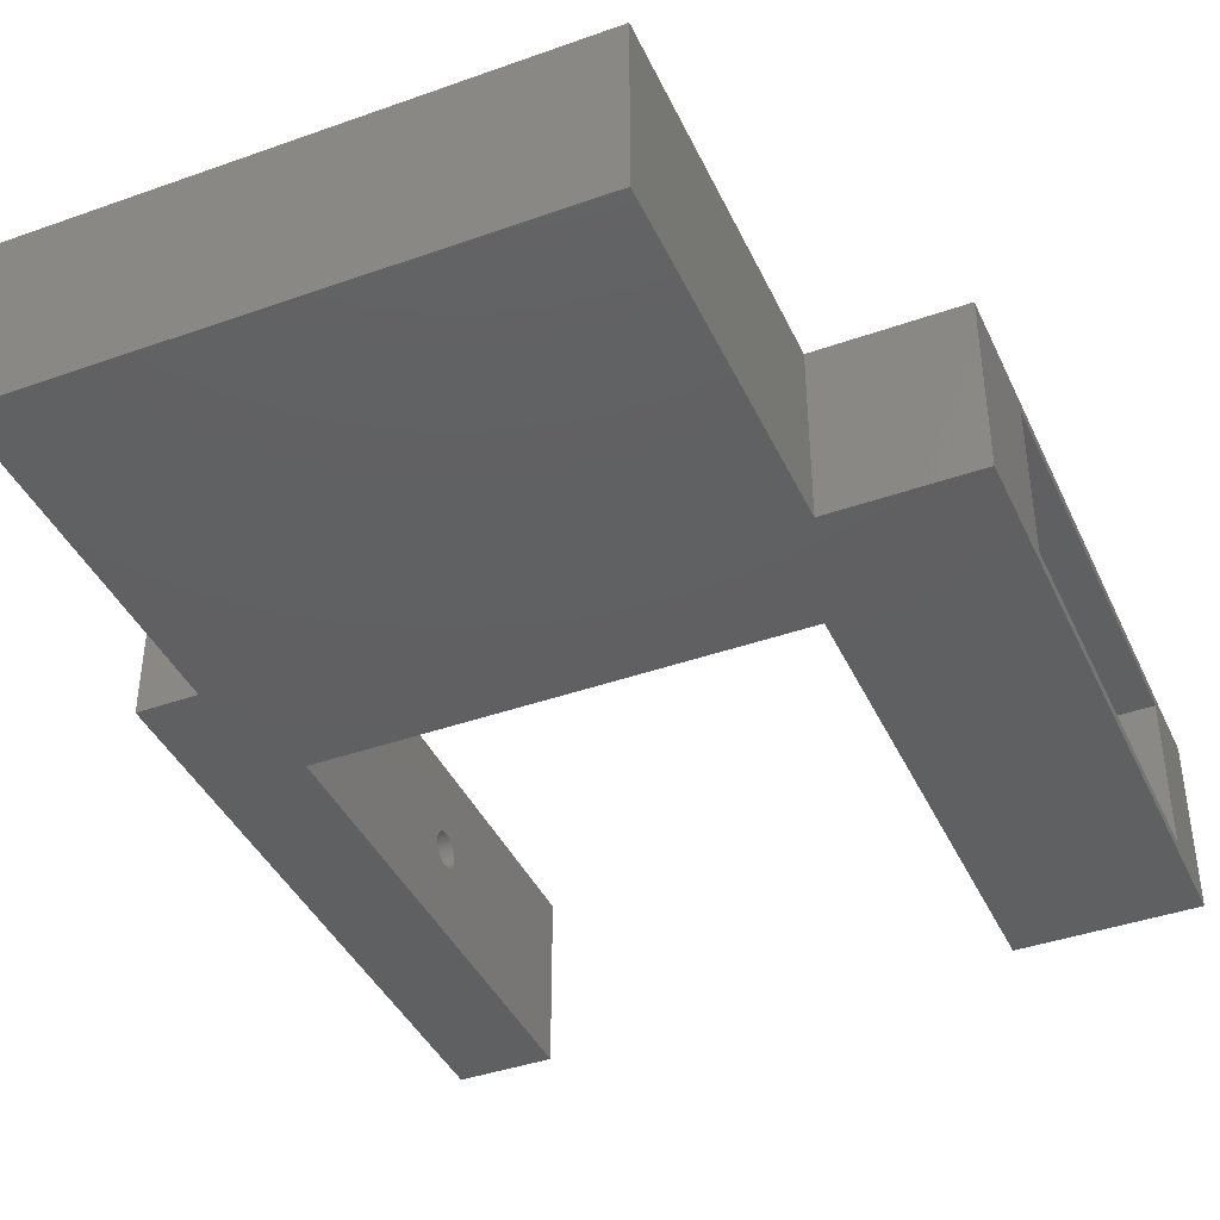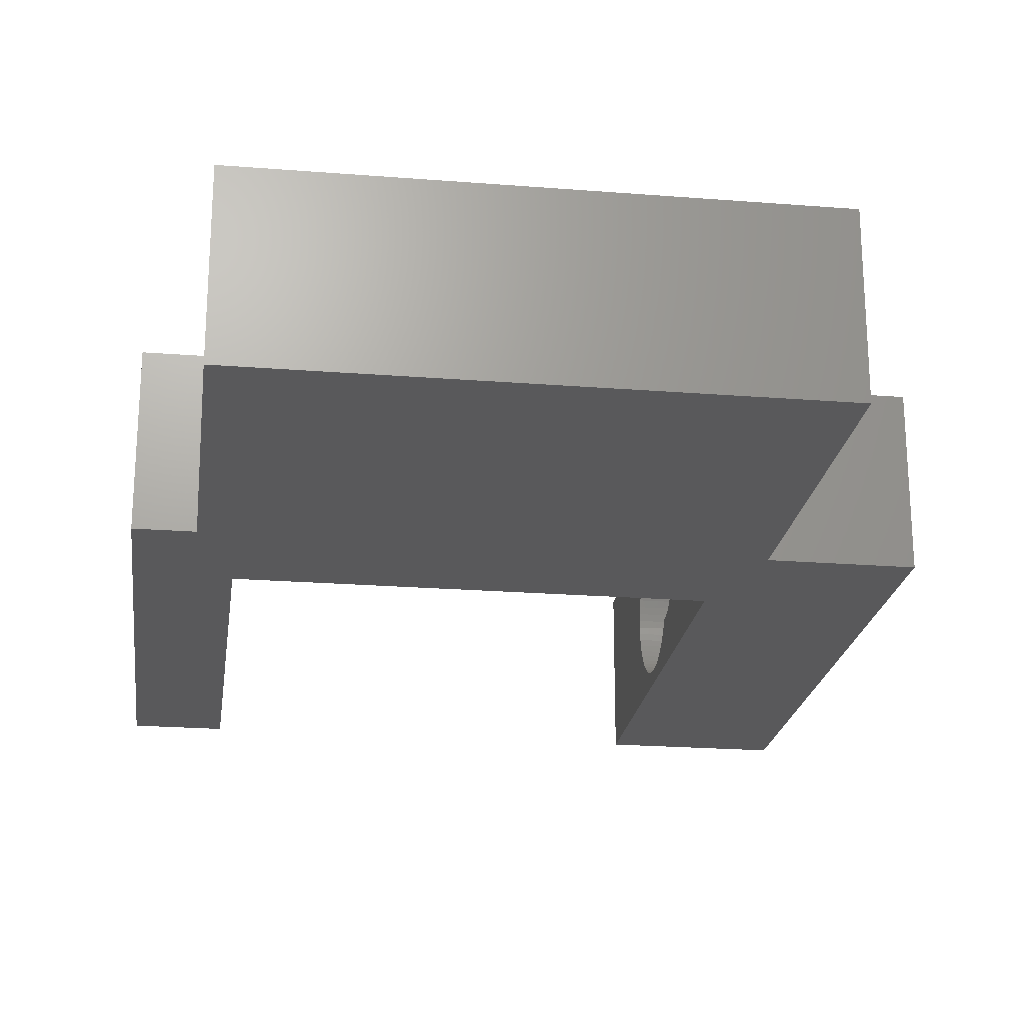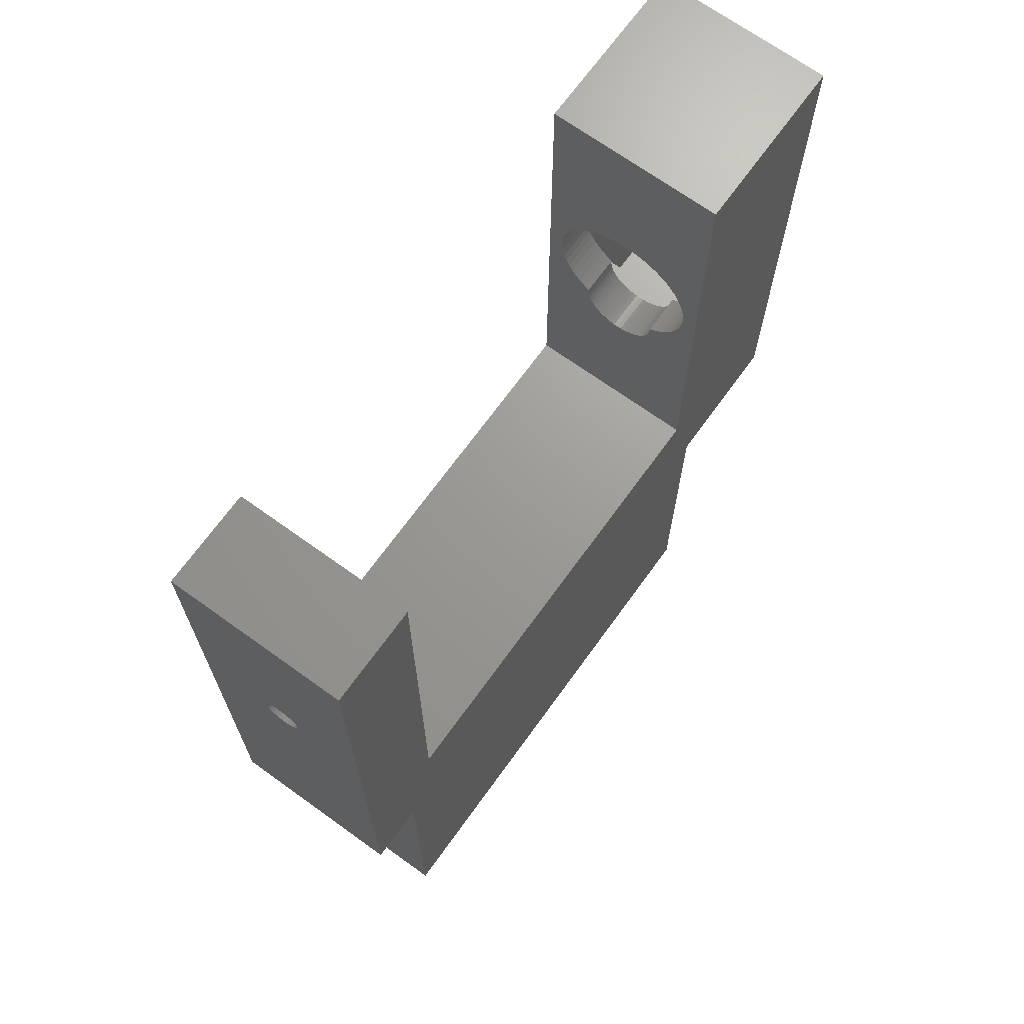
<metadata>
{"format":"stl","ext":"stl","renderer":"f3d","projection":"perspective","resolution":1024,"background":"white","views":[{"elev":-41.0,"azim":23.4,"up":"+Z"},{"elev":-22.1,"azim":-7.8,"up":"+Z"},{"elev":69.3,"azim":-54.2,"up":"+Y"}]}
</metadata>
<code>
# stl→obj: 324 verts, 652 faces
v 34.5 42 0
v 34.5 34.75 -1
v 34.5 42 -15
v 34.5 0 -1
v 34.5 -10 0
v 34.5 0 -14
v 34.5 34.75 -14
v 34.5 -10 -15
v -27.5 42 0
v -19.5 0 0
v -19.5 42 0
v -27.5 -10 0
v -22.5 -10 0
v 19.5 0 0
v 19.5 42 0
v 22.5 -10 0
v 22.5 -40 0
v -22.5 -40 0
v -22.5 -10 -15
v 22.5 -10 -15
v 22.5 -40 -15
v 19.5 0 -15
v -22.5 -40 -15
v -19.5 0 -15
v -27.5 -10 -15
v -27.5 42 -15
v -19.5 42 -15
v 19.5 42 -15
v -27.5 23.5 -7.5
v -27.5 23.49 -7.657
v -27.5 23.47 -7.812
v -27.5 23.43 -7.964
v -27.5 23.37 -8.11
v -27.5 23.3 -8.25
v -27.5 23.21 -8.382
v -27.5 23.11 -8.504
v -27.5 23 -8.615
v -27.5 22.88 -8.714
v -27.5 22.75 -8.799
v -27.5 22.61 -8.87
v -27.5 22.46 -8.927
v -27.5 22.31 -8.967
v -27.5 22.16 -8.992
v -27.5 22 -9
v -27.5 21.84 -8.992
v -27.5 21.69 -8.967
v -27.5 20.51 -7.657
v -27.5 20.5 -7.5
v -27.5 20.53 -7.812
v -27.5 20.57 -7.964
v -27.5 20.63 -8.11
v -27.5 20.7 -8.25
v -27.5 20.79 -8.382
v -27.5 20.89 -8.504
v -27.5 21 -8.615
v -27.5 21.12 -8.714
v -27.5 21.25 -8.799
v -27.5 21.39 -8.87
v -27.5 21.54 -8.927
v -27.5 23.49 -7.343
v -27.5 23.47 -7.188
v -27.5 23.43 -7.036
v -27.5 23.37 -6.89
v -27.5 23.3 -6.75
v -27.5 23.21 -6.618
v -27.5 23.11 -6.496
v -27.5 23 -6.385
v -27.5 22.88 -6.286
v -27.5 22.75 -6.201
v -27.5 22.61 -6.13
v -27.5 22.46 -6.073
v -27.5 22.31 -6.033
v -27.5 22.16 -6.008
v -27.5 22 -6
v -27.5 21.84 -6.008
v -27.5 21.69 -6.033
v -27.5 21.54 -6.073
v -27.5 20.51 -7.343
v -27.5 20.53 -7.188
v -27.5 20.57 -7.036
v -27.5 20.63 -6.89
v -27.5 20.7 -6.75
v -27.5 20.79 -6.618
v -27.5 20.89 -6.496
v -27.5 21 -6.385
v -27.5 21.12 -6.286
v -27.5 21.25 -6.201
v -27.5 21.39 -6.13
v 28 0 -1
v 28 0 -14
v -19.5 23.5 -7.5
v -19.5 23.49 -7.343
v -19.5 23.47 -7.188
v -19.5 23.43 -7.036
v -19.5 23.37 -6.89
v -19.5 23.3 -6.75
v -19.5 23.21 -6.618
v -19.5 23.11 -6.496
v -19.5 23 -6.385
v -19.5 22.88 -6.286
v -19.5 22.75 -6.201
v -19.5 22.61 -6.13
v -19.5 22.46 -6.073
v -19.5 22.31 -6.033
v -19.5 22.16 -6.008
v -19.5 22 -6
v -19.5 21.84 -6.008
v -19.5 21.69 -6.033
v -19.5 20.51 -7.343
v -19.5 20.5 -7.5
v -19.5 20.53 -7.188
v -19.5 20.57 -7.036
v -19.5 20.63 -6.89
v -19.5 20.7 -6.75
v -19.5 20.79 -6.618
v -19.5 20.89 -6.496
v -19.5 21 -6.385
v -19.5 21.12 -6.286
v -19.5 21.25 -6.201
v -19.5 21.39 -6.13
v -19.5 21.54 -6.073
v -19.5 23.49 -7.657
v -19.5 23.47 -7.812
v -19.5 23.43 -7.964
v -19.5 23.37 -8.11
v -19.5 23.3 -8.25
v -19.5 23.21 -8.382
v -19.5 23.11 -8.504
v -19.5 23 -8.615
v -19.5 22.88 -8.714
v -19.5 22.75 -8.799
v -19.5 22.61 -8.87
v -19.5 22.46 -8.927
v -19.5 22.31 -8.967
v -19.5 22.16 -8.992
v -19.5 22 -9
v -19.5 21.84 -8.992
v -19.5 21.69 -8.967
v -19.5 21.54 -8.927
v -19.5 20.51 -7.657
v -19.5 20.53 -7.812
v -19.5 20.57 -7.964
v -19.5 20.63 -8.11
v -19.5 20.7 -8.25
v -19.5 20.79 -8.382
v -19.5 20.89 -8.504
v -19.5 21 -8.615
v -19.5 21.12 -8.714
v -19.5 21.25 -8.799
v -19.5 21.39 -8.87
v 23 5.25 -1
v 28 28.75 -1
v 28 5.25 -1
v 23 28.75 -1
v 28 34.75 -1
v 23 28.25 -7.5
v 23 28.75 -14
v 23 28.22 -6.847
v 23 28.11 -6.201
v 23 27.94 -5.569
v 23 27.71 -4.958
v 23 27.41 -4.375
v 23 27.06 -3.826
v 23 26.64 -3.318
v 23 26.18 -2.855
v 23 25.67 -2.444
v 23 25.12 -2.087
v 23 24.54 -1.79
v 23 23.93 -1.556
v 23 23.3 -1.387
v 23 22.65 -1.284
v 23 22 -1.25
v 23 16.94 -3.826
v 23 16.5 -4.25
v 23 16.66 -4.259
v 23 15.82 -4.321
v 23 17.36 -3.318
v 23 16.16 -4.268
v 23 15.5 -4.409
v 23 17.82 -2.855
v 23 18.33 -2.444
v 23 15.18 -4.531
v 23 14.88 -4.685
v 23 13.27 -7.16
v 23 13.25 -7.5
v 23 13.32 -6.824
v 23 13.41 -6.496
v 23 13.53 -6.178
v 23 13.69 -5.875
v 23 13.87 -5.59
v 23 14.08 -5.325
v 23 14.33 -5.085
v 23 14.59 -4.871
v 23 18.88 -2.087
v 23 19.46 -1.79
v 23 20.07 -1.556
v 23 20.7 -1.387
v 23 21.35 -1.284
v 23 28.22 -8.153
v 23 28.11 -8.799
v 23 27.94 -9.431
v 23 27.71 -10.04
v 23 27.41 -10.62
v 23 27.06 -11.17
v 23 26.64 -11.68
v 23 26.18 -12.14
v 23 25.67 -12.56
v 23 25.12 -12.91
v 23 24.54 -13.21
v 23 23.93 -13.44
v 23 23.3 -13.61
v 23 22.65 -13.72
v 23 22 -13.75
v 23 16.5 -10.75
v 23 16.94 -11.17
v 23 16.66 -10.74
v 23 16.16 -10.73
v 23 15.82 -10.68
v 23 17.36 -11.68
v 23 15.5 -10.59
v 23 17.82 -12.14
v 23 15.18 -10.47
v 23 5.25 -14
v 23 14.88 -10.31
v 23 14.59 -10.13
v 23 13.27 -7.84
v 23 13.32 -8.176
v 23 13.41 -8.504
v 23 13.53 -8.822
v 23 13.69 -9.125
v 23 13.87 -9.41
v 23 14.08 -9.675
v 23 21.35 -13.72
v 23 20.7 -13.61
v 23 20.07 -13.44
v 23 19.46 -13.21
v 23 18.88 -12.91
v 23 18.33 -12.56
v 23 14.33 -9.915
v 28 5.25 -14
v 28 28.75 -14
v 28 34.75 -14
v 19.5 22.65 -1.284
v 19.5 23.3 -1.387
v 19.5 22 -1.25
v 19.5 23.93 -1.556
v 19.5 23.93 -13.44
v 19.5 23.3 -13.61
v 19.5 27.06 -3.826
v 19.5 26.64 -3.318
v 19.5 24.54 -1.79
v 19.5 27.41 -4.375
v 19.5 19.46 -13.21
v 19.5 18.88 -12.91
v 19.5 18.33 -12.56
v 19.5 17.82 -12.14
v 19.5 22.65 -13.72
v 19.5 22 -13.75
v 19.5 20.7 -1.387
v 19.5 21.35 -1.284
v 19.5 20.7 -13.61
v 19.5 20.07 -13.44
v 19.5 27.94 -5.569
v 19.5 27.71 -4.958
v 19.5 28.22 -8.153
v 19.5 28.25 -7.5
v 19.5 27.41 -10.62
v 19.5 27.71 -10.04
v 19.5 18.33 -2.444
v 19.5 18.88 -2.087
v 19.5 16.94 -3.826
v 19.5 16.66 -4.259
v 19.5 28.22 -6.847
v 19.5 28.11 -6.201
v 19.5 17.82 -2.855
v 19.5 27.94 -9.431
v 19.5 17.36 -11.68
v 19.5 25.12 -12.91
v 19.5 24.54 -13.21
v 19.5 25.67 -2.444
v 19.5 26.18 -2.855
v 19.5 25.12 -2.087
v 19.5 26.18 -12.14
v 19.5 26.64 -11.68
v 19.5 19.46 -1.79
v 19.5 28.11 -8.799
v 19.5 16.66 -10.74
v 19.5 16.94 -11.17
v 19.5 25.67 -12.56
v 19.5 27.06 -11.17
v 19.5 21.35 -13.72
v 19.5 17.36 -3.318
v 19.5 20.07 -1.556
v 19.5 16.5 -4.25
v 19.5 13.69 -9.125
v 19.5 13.87 -9.41
v 19.5 13.32 -6.824
v 19.5 13.27 -7.16
v 19.5 14.88 -10.31
v 19.5 14.59 -10.13
v 19.5 15.82 -10.68
v 19.5 15.5 -10.59
v 19.5 13.41 -6.496
v 19.5 15.18 -10.47
v 19.5 15.82 -4.321
v 19.5 16.16 -4.268
v 19.5 13.69 -5.875
v 19.5 13.53 -6.178
v 19.5 15.18 -4.531
v 19.5 15.5 -4.409
v 19.5 14.59 -4.871
v 19.5 14.88 -4.685
v 19.5 13.27 -7.84
v 19.5 13.32 -8.176
v 19.5 13.25 -7.5
v 19.5 14.33 -5.085
v 19.5 14.08 -5.325
v 19.5 14.33 -9.915
v 19.5 13.87 -5.59
v 19.5 13.41 -8.504
v 19.5 13.53 -8.822
v 19.5 14.08 -9.675
v 19.5 16.16 -10.73
v 19.5 16.5 -10.75
f 1 2 3
f 1 4 2
f 4 5 6
f 5 4 1
f 7 3 2
f 6 3 7
f 6 8 3
f 8 6 5
f 9 10 11
f 12 10 9
f 10 12 13
f 14 5 1
f 14 1 15
f 5 14 16
f 13 16 14
f 13 14 10
f 16 13 17
f 17 13 18
f 19 20 21
f 20 19 22
f 19 21 23
f 22 19 24
f 25 24 19
f 24 25 26
f 24 26 27
f 22 8 20
f 8 22 3
f 3 22 28
f 26 29 9
f 26 30 29
f 26 31 30
f 26 32 31
f 26 33 32
f 26 34 33
f 26 35 34
f 26 36 35
f 26 37 36
f 26 38 37
f 26 39 38
f 26 40 39
f 26 41 40
f 26 42 41
f 26 43 42
f 26 44 43
f 26 45 44
f 25 45 26
f 45 25 46
f 47 25 48
f 49 25 47
f 50 25 49
f 51 25 50
f 52 25 51
f 53 25 52
f 54 25 53
f 55 25 54
f 56 25 55
f 57 25 56
f 58 25 57
f 59 25 58
f 46 25 59
f 60 9 29
f 61 9 60
f 62 9 61
f 63 9 62
f 64 9 63
f 65 9 64
f 66 9 65
f 67 9 66
f 68 9 67
f 69 9 68
f 70 9 69
f 71 9 70
f 72 9 71
f 73 9 72
f 74 9 73
f 75 9 74
f 12 75 76
f 12 76 77
f 12 48 25
f 48 12 78
f 78 12 79
f 79 12 80
f 80 12 81
f 81 12 82
f 82 12 83
f 83 12 84
f 84 12 85
f 85 12 86
f 86 12 87
f 87 12 88
f 88 12 77
f 75 12 9
f 22 10 14
f 10 22 24
f 6 89 4
f 89 6 90
f 25 13 12
f 13 25 19
f 20 5 16
f 5 20 8
f 17 20 16
f 20 17 21
f 23 13 19
f 13 23 18
f 23 17 18
f 17 23 21
f 11 91 27
f 11 92 91
f 11 93 92
f 11 94 93
f 11 95 94
f 11 96 95
f 11 97 96
f 11 98 97
f 11 99 98
f 11 100 99
f 11 101 100
f 11 102 101
f 11 103 102
f 11 104 103
f 11 105 104
f 11 106 105
f 10 106 11
f 106 10 107
f 107 10 108
f 109 10 110
f 111 10 109
f 112 10 111
f 113 10 112
f 114 10 113
f 115 10 114
f 116 10 115
f 117 10 116
f 118 10 117
f 119 10 118
f 120 10 119
f 121 10 120
f 108 10 121
f 122 27 91
f 123 27 122
f 124 27 123
f 125 27 124
f 126 27 125
f 127 27 126
f 128 27 127
f 129 27 128
f 130 27 129
f 131 27 130
f 132 27 131
f 133 27 132
f 134 27 133
f 135 27 134
f 136 27 135
f 24 136 137
f 24 137 138
f 24 138 139
f 24 110 10
f 110 24 140
f 140 24 141
f 141 24 142
f 142 24 143
f 143 24 144
f 144 24 145
f 145 24 146
f 146 24 147
f 147 24 148
f 148 24 149
f 136 24 27
f 150 24 139
f 149 24 150
f 27 9 11
f 9 27 26
f 41 134 133
f 134 41 42
f 145 52 144
f 52 145 53
f 44 137 136
f 137 44 45
f 62 95 63
f 95 62 94
f 69 100 101
f 100 69 68
f 43 136 135
f 136 43 44
f 39 132 131
f 132 39 40
f 76 107 108
f 107 76 75
f 38 131 130
f 131 38 39
f 30 91 29
f 91 30 122
f 31 122 30
f 122 31 123
f 146 53 145
f 53 146 54
f 111 80 112
f 80 111 79
f 46 139 138
f 139 46 59
f 70 101 102
f 101 70 69
f 85 118 117
f 118 85 86
f 37 130 129
f 130 37 38
f 109 79 111
f 79 109 78
f 45 138 137
f 138 45 46
f 65 98 66
f 98 65 97
f 63 96 64
f 96 63 95
f 64 97 65
f 97 64 96
f 113 82 114
f 82 113 81
f 87 120 119
f 120 87 88
f 32 123 31
f 123 32 124
f 72 103 104
f 103 72 71
f 75 106 107
f 106 75 74
f 34 125 33
f 125 34 126
f 37 128 36
f 128 37 129
f 42 135 134
f 135 42 43
f 71 102 103
f 102 71 70
f 143 50 142
f 50 143 51
f 86 119 118
f 119 86 87
f 77 108 121
f 108 77 76
f 33 124 32
f 124 33 125
f 116 85 117
f 85 116 84
f 110 78 109
f 78 110 48
f 57 148 149
f 148 57 56
f 66 99 67
f 99 66 98
f 141 47 140
f 47 141 49
f 40 133 132
f 133 40 41
f 35 126 34
f 126 35 127
f 60 93 61
f 93 60 92
f 142 49 141
f 49 142 50
f 36 127 35
f 127 36 128
f 58 149 150
f 149 58 57
f 61 94 62
f 94 61 93
f 68 99 100
f 99 68 67
f 29 92 60
f 92 29 91
f 88 121 120
f 121 88 77
f 140 48 110
f 48 140 47
f 59 150 139
f 150 59 58
f 144 51 143
f 51 144 52
f 56 147 148
f 147 56 55
f 147 54 146
f 54 147 55
f 112 81 113
f 81 112 80
f 73 104 105
f 104 73 72
f 74 105 106
f 105 74 73
f 114 83 115
f 83 114 82
f 115 84 116
f 84 115 83
f 151 152 153
f 152 151 154
f 153 4 89
f 152 4 153
f 4 152 2
f 2 152 155
f 154 156 157
f 154 158 156
f 154 159 158
f 154 160 159
f 154 161 160
f 154 162 161
f 154 163 162
f 154 164 163
f 154 165 164
f 154 166 165
f 154 167 166
f 154 168 167
f 154 169 168
f 154 170 169
f 154 171 170
f 154 172 171
f 173 174 175
f 176 173 177
f 173 178 174
f 179 177 180
f 173 176 178
f 151 180 181
f 177 179 176
f 180 182 179
f 180 151 182
f 182 151 183
f 184 151 185
f 186 151 184
f 187 151 186
f 188 151 187
f 189 151 188
f 190 151 189
f 191 151 190
f 192 151 191
f 193 151 192
f 183 151 193
f 194 151 181
f 195 151 194
f 196 151 195
f 197 151 196
f 198 151 197
f 172 151 198
f 151 172 154
f 199 157 156
f 200 157 199
f 201 157 200
f 202 157 201
f 203 157 202
f 204 157 203
f 205 157 204
f 206 157 205
f 207 157 206
f 208 157 207
f 209 157 208
f 210 157 209
f 211 157 210
f 212 157 211
f 213 157 212
f 214 215 216
f 217 215 214
f 218 215 217
f 215 218 219
f 220 219 218
f 219 220 221
f 222 221 220
f 223 221 222
f 223 222 224
f 223 224 225
f 223 185 151
f 185 223 226
f 226 223 227
f 227 223 228
f 228 223 229
f 229 223 230
f 230 223 231
f 231 223 232
f 213 223 157
f 233 223 213
f 234 223 233
f 235 223 234
f 236 223 235
f 237 223 236
f 238 223 237
f 221 223 238
f 239 223 225
f 232 223 239
f 157 240 241
f 240 157 223
f 241 7 242
f 7 241 6
f 240 6 241
f 6 240 90
f 157 152 154
f 152 157 241
f 240 151 153
f 151 240 223
f 152 242 155
f 242 152 241
f 242 2 155
f 2 242 7
f 89 240 153
f 240 89 90
f 243 170 171
f 170 243 244
f 245 171 172
f 171 245 243
f 244 169 170
f 169 244 246
f 247 211 210
f 211 247 248
f 249 164 250
f 164 249 163
f 246 168 169
f 168 246 251
f 252 163 249
f 163 252 162
f 253 237 236
f 237 253 254
f 255 221 238
f 221 255 256
f 257 213 212
f 213 257 258
f 259 198 197
f 198 259 260
f 261 235 234
f 235 261 262
f 263 161 264
f 161 263 160
f 265 156 266
f 156 265 199
f 267 202 268
f 202 267 203
f 248 212 211
f 212 248 257
f 269 194 181
f 194 269 270
f 175 271 173
f 271 175 272
f 273 159 274
f 159 273 158
f 275 181 180
f 181 275 269
f 262 236 235
f 236 262 253
f 264 162 252
f 162 264 161
f 268 201 276
f 201 268 202
f 260 172 198
f 172 260 245
f 221 277 219
f 277 221 256
f 278 209 208
f 209 278 279
f 280 165 166
f 165 280 281
f 251 167 168
f 167 251 282
f 250 165 281
f 165 250 164
f 279 210 209
f 210 279 247
f 283 205 284
f 205 283 206
f 266 158 273
f 158 266 156
f 270 195 194
f 195 270 285
f 286 199 265
f 199 286 200
f 215 287 216
f 287 215 288
f 289 208 207
f 208 289 278
f 284 204 290
f 204 284 205
f 282 166 167
f 166 282 280
f 274 160 263
f 160 274 159
f 276 200 286
f 200 276 201
f 291 234 233
f 234 291 261
f 283 207 206
f 207 283 289
f 219 288 215
f 288 219 277
f 258 233 213
f 233 258 291
f 173 292 177
f 292 173 271
f 285 196 195
f 196 285 293
f 293 197 196
f 197 293 259
f 290 203 267
f 203 290 204
f 254 238 237
f 238 254 255
f 177 275 180
f 275 177 292
f 294 175 174
f 175 294 272
f 231 295 230
f 295 231 296
f 184 297 186
f 297 184 298
f 299 225 224
f 225 299 300
f 301 220 218
f 220 301 302
f 186 303 187
f 303 186 297
f 302 222 220
f 222 302 304
f 305 178 176
f 178 305 306
f 188 307 189
f 307 188 308
f 306 174 178
f 174 306 294
f 309 179 182
f 179 309 310
f 311 183 193
f 183 311 312
f 227 313 226
f 313 227 314
f 226 315 185
f 315 226 313
f 310 176 179
f 176 310 305
f 191 316 192
f 316 191 317
f 300 239 225
f 239 300 318
f 185 298 184
f 298 185 315
f 189 319 190
f 319 189 307
f 312 182 183
f 182 312 309
f 190 317 191
f 317 190 319
f 316 193 192
f 193 316 311
f 304 224 222
f 224 304 299
f 187 308 188
f 308 187 303
f 229 320 228
f 320 229 321
f 232 296 231
f 296 232 322
f 323 218 217
f 218 323 301
f 239 322 232
f 322 239 318
f 287 214 216
f 214 287 324
f 324 217 214
f 217 324 323
f 228 314 227
f 314 228 320
f 230 321 229
f 321 230 295
f 28 266 15
f 28 265 266
f 28 286 265
f 28 276 286
f 28 268 276
f 28 267 268
f 28 290 267
f 28 284 290
f 28 283 284
f 28 289 283
f 28 278 289
f 28 279 278
f 28 247 279
f 28 248 247
f 28 257 248
f 28 258 257
f 22 258 28
f 288 324 287
f 301 288 277
f 288 323 324
f 302 277 256
f 288 301 323
f 22 256 255
f 277 302 301
f 256 304 302
f 256 22 304
f 304 22 299
f 313 22 315
f 314 22 313
f 320 22 314
f 321 22 320
f 295 22 321
f 296 22 295
f 322 22 296
f 318 22 322
f 300 22 318
f 299 22 300
f 254 22 255
f 253 22 254
f 262 22 253
f 261 22 262
f 291 22 261
f 258 22 291
f 273 15 266
f 274 15 273
f 263 15 274
f 264 15 263
f 252 15 264
f 249 15 252
f 250 15 249
f 281 15 250
f 280 15 281
f 282 15 280
f 251 15 282
f 246 15 251
f 244 15 246
f 243 15 244
f 245 15 243
f 14 245 260
f 294 271 272
f 306 271 294
f 305 271 306
f 271 305 292
f 310 292 305
f 292 310 275
f 309 275 310
f 14 275 309
f 14 309 312
f 14 312 311
f 14 315 22
f 315 14 298
f 298 14 297
f 297 14 303
f 303 14 308
f 308 14 307
f 307 14 319
f 319 14 317
f 317 14 316
f 245 14 15
f 259 14 260
f 293 14 259
f 285 14 293
f 270 14 285
f 269 14 270
f 275 14 269
f 316 14 311
f 3 15 1
f 15 3 28

</code>
